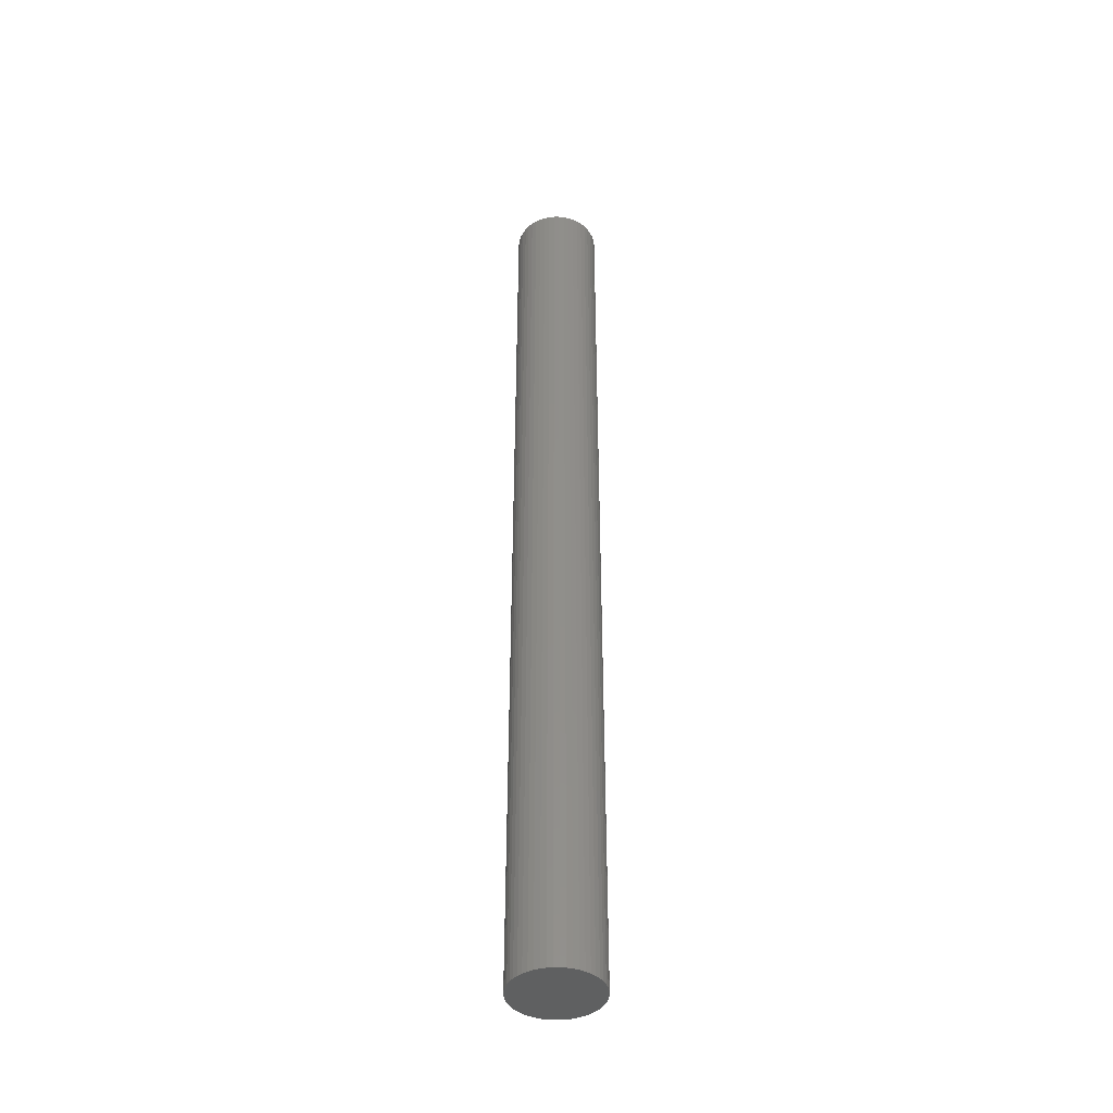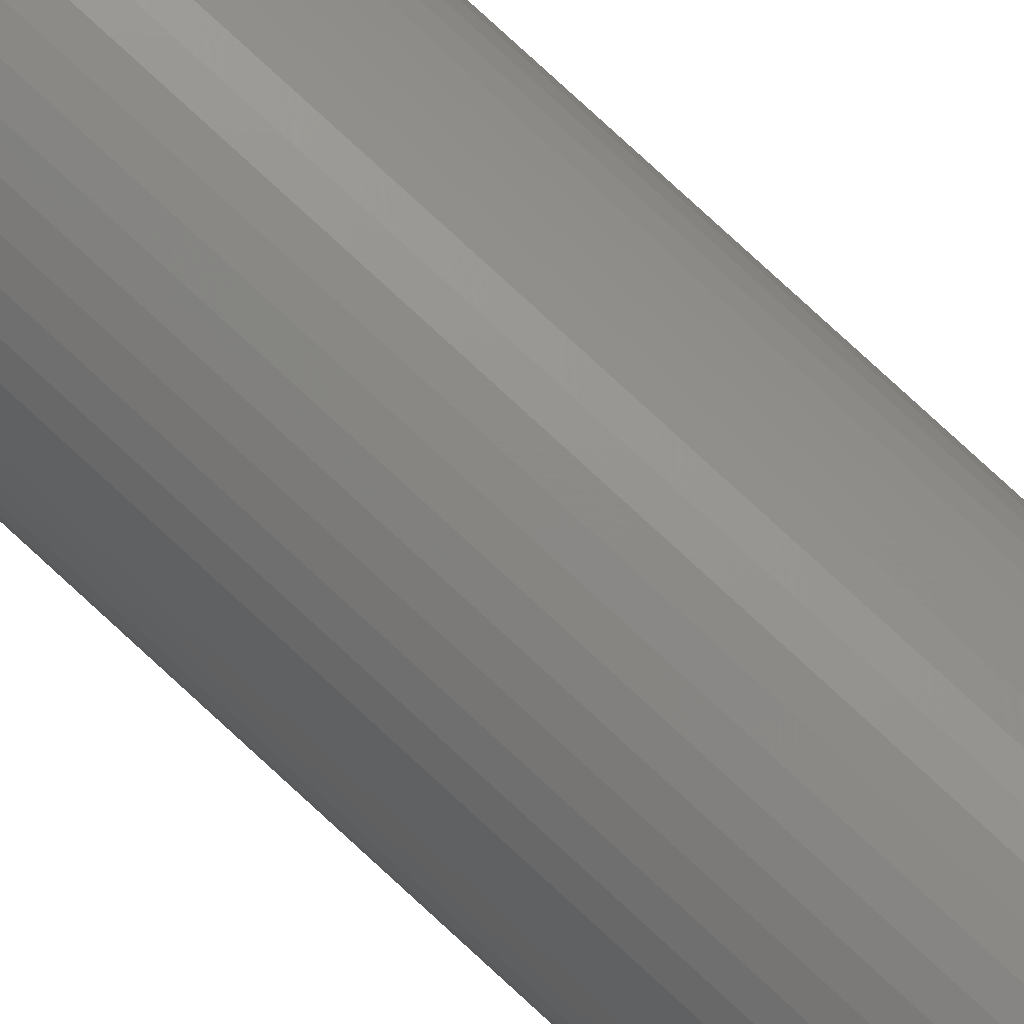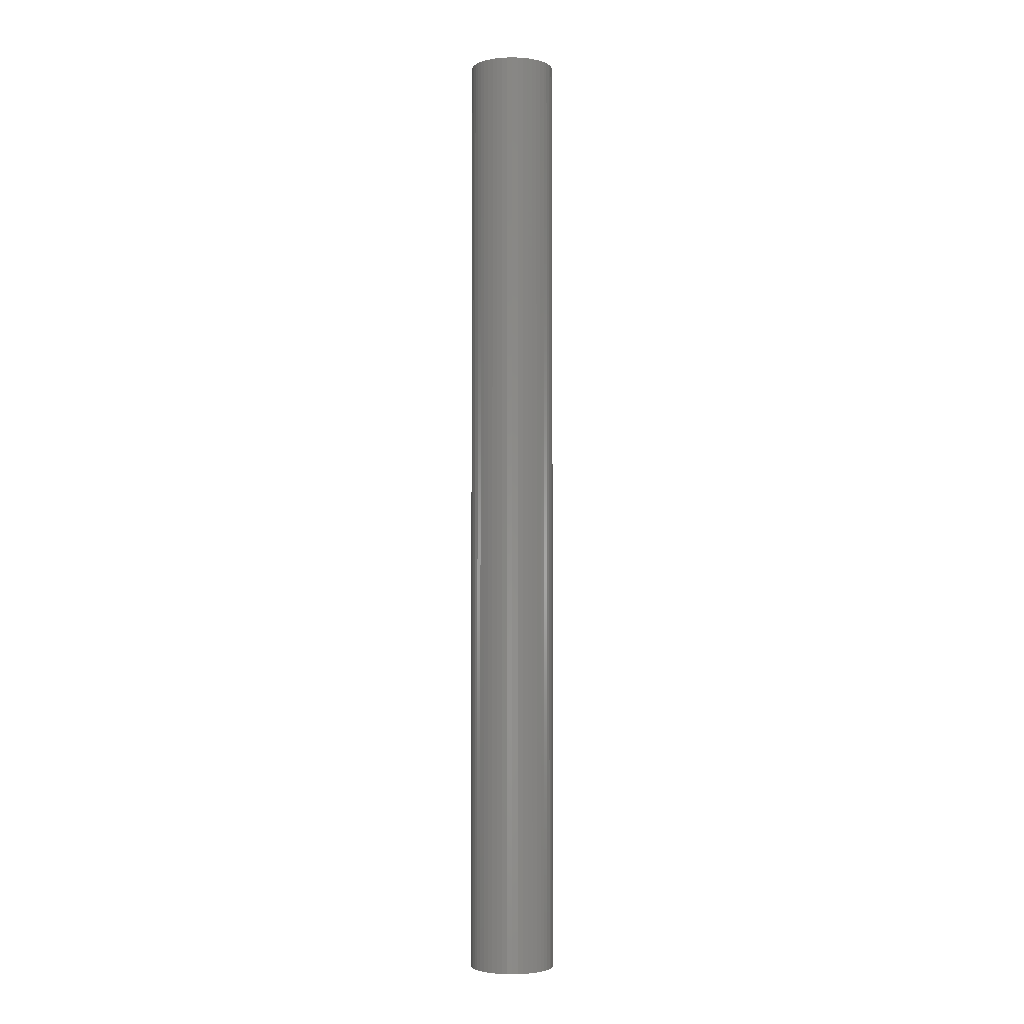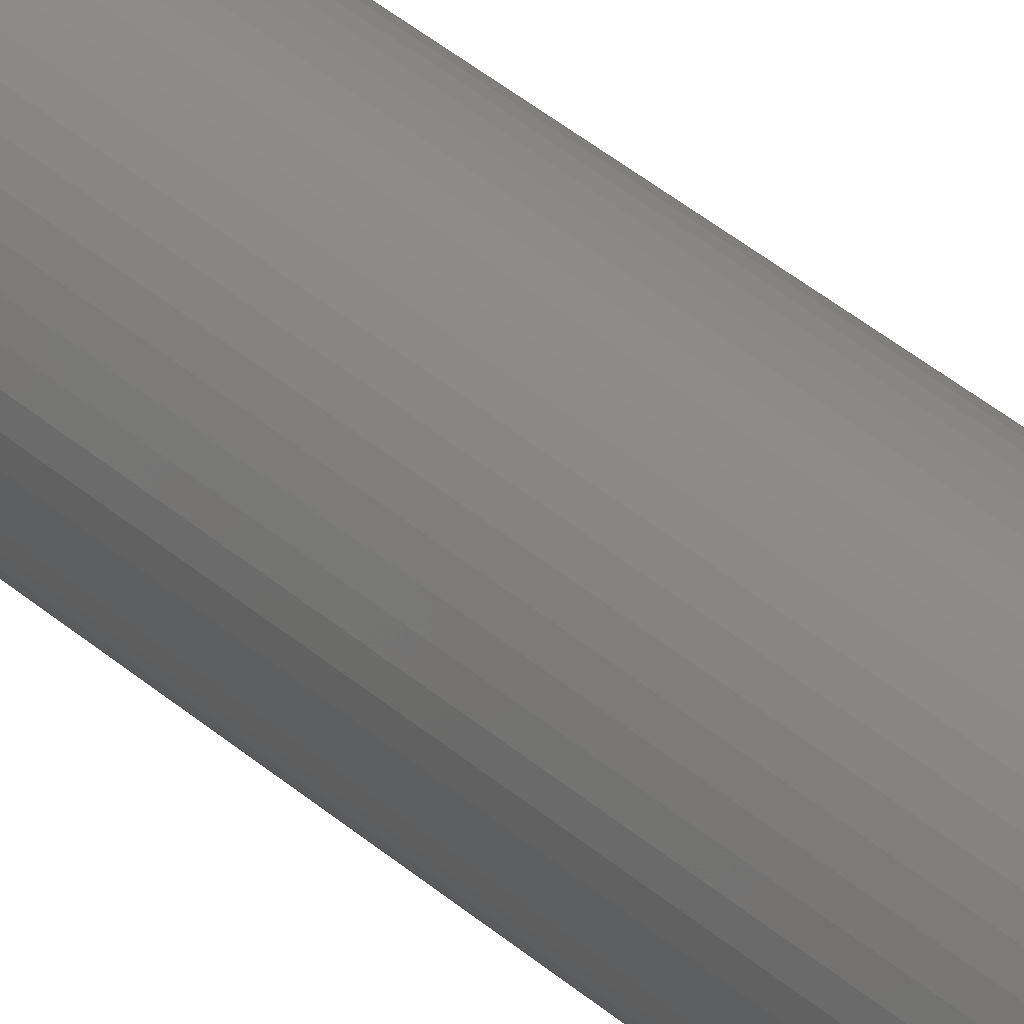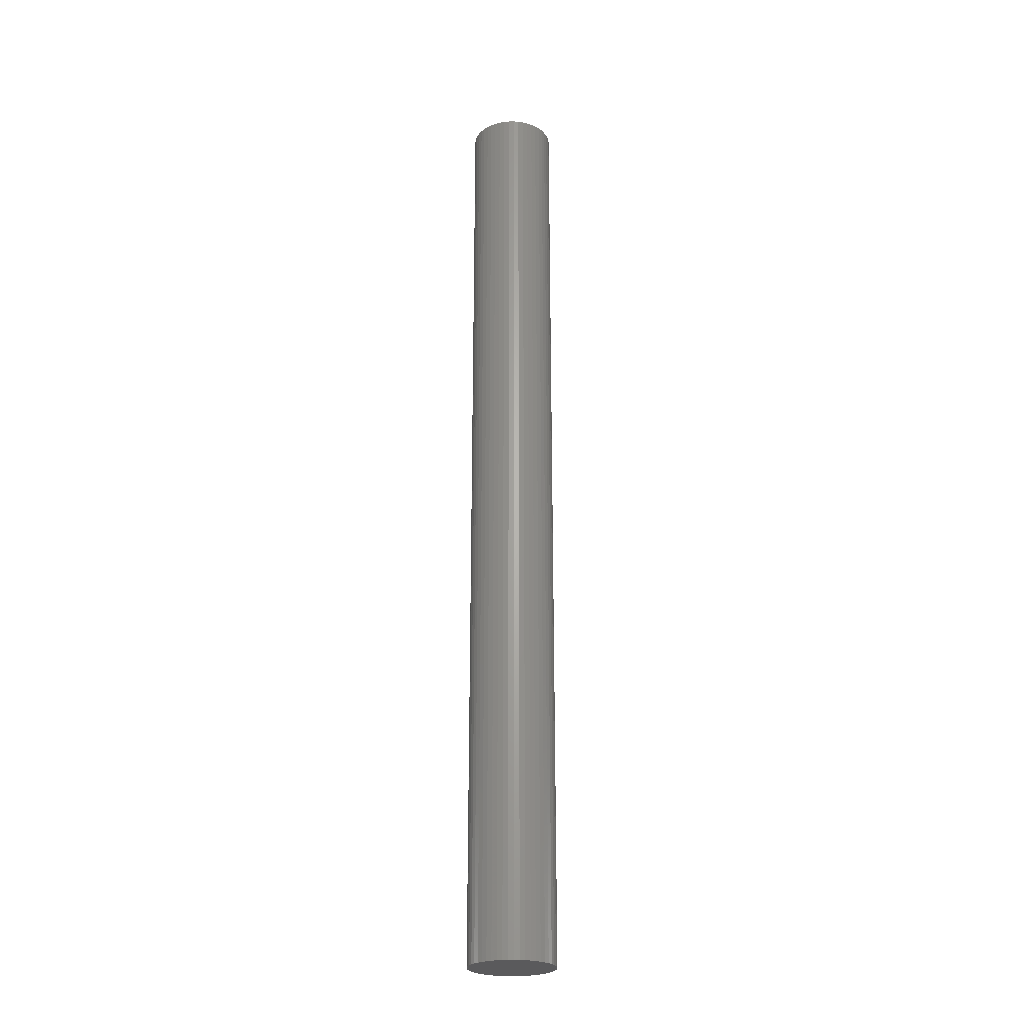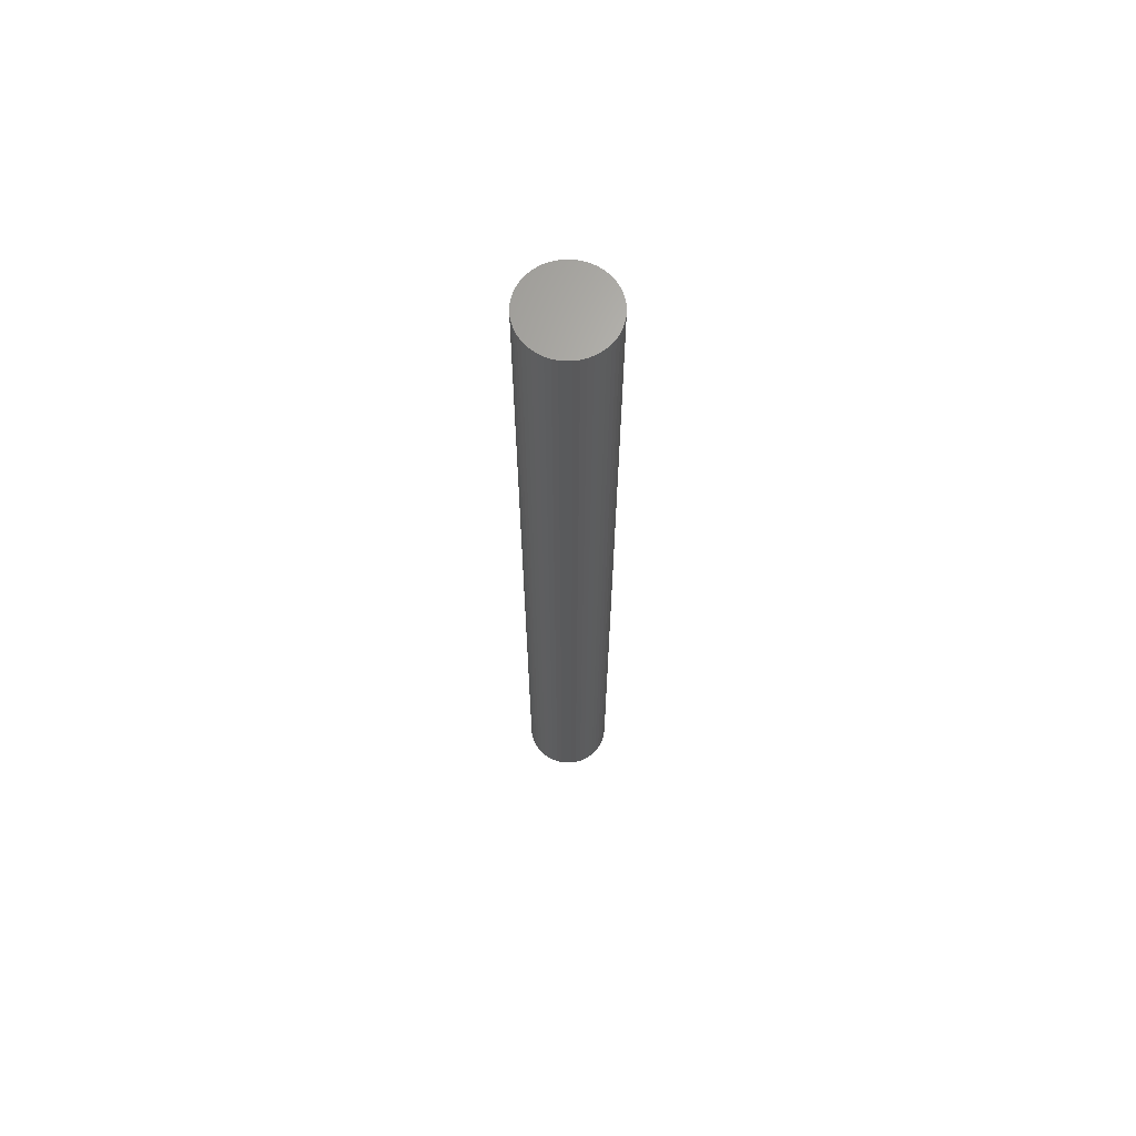
<metadata>
{"format":"stl","ext":"stl","renderer":"f3d","projection":"perspective","resolution":1024,"background":"white","views":[{"elev":-41.9,"azim":-64.8,"up":"+Z"},{"elev":76.8,"azim":-47.1,"up":"+Y"},{"elev":-2.8,"azim":175.8,"up":"+Z"},{"elev":33.9,"azim":-39.2,"up":"+Y"},{"elev":-24.7,"azim":-6.0,"up":"+Z"},{"elev":66.6,"azim":99.6,"up":"+Z"}]}
</metadata>
<code>
# stl→obj: 100 verts, 196 faces
v 2.85 0 31.5
v 2.828 0.3572 -31.5
v 2.828 0.3572 31.5
v 2.85 0 -31.5
v -2.85 0 -31.5
v -2.828 0.3572 31.5
v -2.828 0.3572 -31.5
v -2.85 0 31.5
v 2.828 -0.3572 31.5
v 2.76 0.7088 31.5
v 2.76 -0.7088 31.5
v 2.65 1.049 31.5
v 2.65 -1.049 31.5
v 2.497 1.373 31.5
v 2.497 -1.373 31.5
v 2.306 1.675 31.5
v 2.306 -1.675 31.5
v 2.078 1.951 31.5
v 2.078 -1.951 31.5
v 1.817 2.196 31.5
v 1.817 -2.196 31.5
v 1.527 2.406 31.5
v 1.527 -2.406 31.5
v 1.213 2.579 31.5
v 1.213 -2.579 31.5
v 0.8807 2.711 31.5
v 0.8807 -2.711 31.5
v 0.534 2.8 31.5
v 0.534 -2.8 31.5
v 0.179 2.844 31.5
v 0.179 -2.844 31.5
v -0.179 2.844 31.5
v -0.179 -2.844 31.5
v -0.534 2.8 31.5
v -0.534 -2.8 31.5
v -0.8807 2.711 31.5
v -0.8807 -2.711 31.5
v -1.213 2.579 31.5
v -1.213 -2.579 31.5
v -1.527 2.406 31.5
v -1.527 -2.406 31.5
v -1.817 2.196 31.5
v -1.817 -2.196 31.5
v -2.078 1.951 31.5
v -2.078 -1.951 31.5
v -2.306 1.675 31.5
v -2.306 -1.675 31.5
v -2.497 1.373 31.5
v -2.497 -1.373 31.5
v -2.65 1.049 31.5
v -2.65 -1.049 31.5
v -2.76 0.7088 31.5
v -2.76 -0.7088 31.5
v -2.828 -0.3572 31.5
v 0.179 2.844 -31.5
v -0.179 2.844 -31.5
v 2.828 -0.3572 -31.5
v 2.76 -0.7088 -31.5
v 2.76 0.7088 -31.5
v 2.65 -1.049 -31.5
v 2.65 1.049 -31.5
v 2.497 -1.373 -31.5
v 2.497 1.373 -31.5
v 2.306 -1.675 -31.5
v 2.306 1.675 -31.5
v 2.078 -1.951 -31.5
v 2.078 1.951 -31.5
v 1.817 -2.196 -31.5
v 1.817 2.196 -31.5
v 1.527 -2.406 -31.5
v 1.527 2.406 -31.5
v 1.213 -2.579 -31.5
v 1.213 2.579 -31.5
v 0.8807 -2.711 -31.5
v 0.8807 2.711 -31.5
v 0.534 -2.8 -31.5
v 0.534 2.8 -31.5
v 0.179 -2.844 -31.5
v -0.179 -2.844 -31.5
v -0.534 -2.8 -31.5
v -0.534 2.8 -31.5
v -0.8807 -2.711 -31.5
v -0.8807 2.711 -31.5
v -1.213 -2.579 -31.5
v -1.213 2.579 -31.5
v -1.527 -2.406 -31.5
v -1.527 2.406 -31.5
v -1.817 -2.196 -31.5
v -1.817 2.196 -31.5
v -2.078 -1.951 -31.5
v -2.078 1.951 -31.5
v -2.306 -1.675 -31.5
v -2.306 1.675 -31.5
v -2.497 -1.373 -31.5
v -2.497 1.373 -31.5
v -2.65 -1.049 -31.5
v -2.65 1.049 -31.5
v -2.76 -0.7088 -31.5
v -2.76 0.7088 -31.5
v -2.828 -0.3572 -31.5
f 1 2 3
f 2 1 4
f 5 6 7
f 6 5 8
f 3 9 1
f 10 9 3
f 10 11 9
f 12 11 10
f 12 13 11
f 14 13 12
f 14 15 13
f 16 15 14
f 16 17 15
f 18 17 16
f 18 19 17
f 20 19 18
f 20 21 19
f 22 21 20
f 22 23 21
f 24 23 22
f 24 25 23
f 26 25 24
f 26 27 25
f 28 27 26
f 28 29 27
f 30 29 28
f 30 31 29
f 32 31 30
f 32 33 31
f 34 33 32
f 34 35 33
f 36 35 34
f 36 37 35
f 38 37 36
f 38 39 37
f 40 39 38
f 40 41 39
f 42 41 40
f 42 43 41
f 44 43 42
f 44 45 43
f 46 45 44
f 46 47 45
f 48 47 46
f 48 49 47
f 50 49 48
f 50 51 49
f 52 51 50
f 52 53 51
f 6 53 52
f 6 54 53
f 54 6 8
f 55 32 30
f 32 55 56
f 57 2 4
f 58 2 57
f 58 59 2
f 60 59 58
f 60 61 59
f 62 61 60
f 62 63 61
f 64 63 62
f 64 65 63
f 66 65 64
f 66 67 65
f 68 67 66
f 68 69 67
f 70 69 68
f 70 71 69
f 72 71 70
f 72 73 71
f 74 73 72
f 74 75 73
f 76 75 74
f 76 77 75
f 78 77 76
f 78 55 77
f 79 55 78
f 79 56 55
f 80 56 79
f 80 81 56
f 82 81 80
f 82 83 81
f 84 83 82
f 84 85 83
f 86 85 84
f 86 87 85
f 88 87 86
f 88 89 87
f 90 89 88
f 90 91 89
f 92 91 90
f 92 93 91
f 94 93 92
f 94 95 93
f 96 95 94
f 96 97 95
f 98 97 96
f 98 99 97
f 100 99 98
f 100 7 99
f 7 100 5
f 68 19 21
f 19 68 66
f 89 44 42
f 44 89 91
f 83 38 36
f 38 83 85
f 12 63 14
f 63 12 61
f 3 59 10
f 59 3 2
f 73 26 24
f 26 73 75
f 69 22 20
f 22 69 71
f 97 48 95
f 48 97 50
f 99 50 97
f 50 99 52
f 56 34 32
f 34 56 81
f 74 25 27
f 25 74 72
f 67 20 18
f 20 67 69
f 14 65 16
f 65 14 63
f 75 28 26
f 28 75 77
f 93 44 91
f 44 93 46
f 85 40 38
f 40 85 87
f 9 4 1
f 4 9 57
f 17 62 15
f 62 17 64
f 11 57 9
f 57 11 58
f 90 43 45
f 43 90 88
f 96 53 98
f 53 96 51
f 92 49 94
f 49 92 47
f 79 31 33
f 31 79 78
f 72 23 25
f 23 72 70
f 10 61 12
f 61 10 59
f 16 67 18
f 67 16 65
f 77 30 28
f 30 77 55
f 71 24 22
f 24 71 73
f 95 46 93
f 46 95 48
f 7 52 99
f 52 7 6
f 87 42 40
f 42 87 89
f 81 36 34
f 36 81 83
f 19 64 17
f 64 19 66
f 15 60 13
f 60 15 62
f 84 37 39
f 37 84 82
f 94 51 96
f 51 94 49
f 90 47 92
f 47 90 45
f 100 8 5
f 8 100 54
f 76 27 29
f 27 76 74
f 78 29 31
f 29 78 76
f 13 58 11
f 58 13 60
f 80 33 35
f 33 80 79
f 82 35 37
f 35 82 80
f 98 54 100
f 54 98 53
f 70 21 23
f 21 70 68
f 86 39 41
f 39 86 84
f 88 41 43
f 41 88 86

</code>
